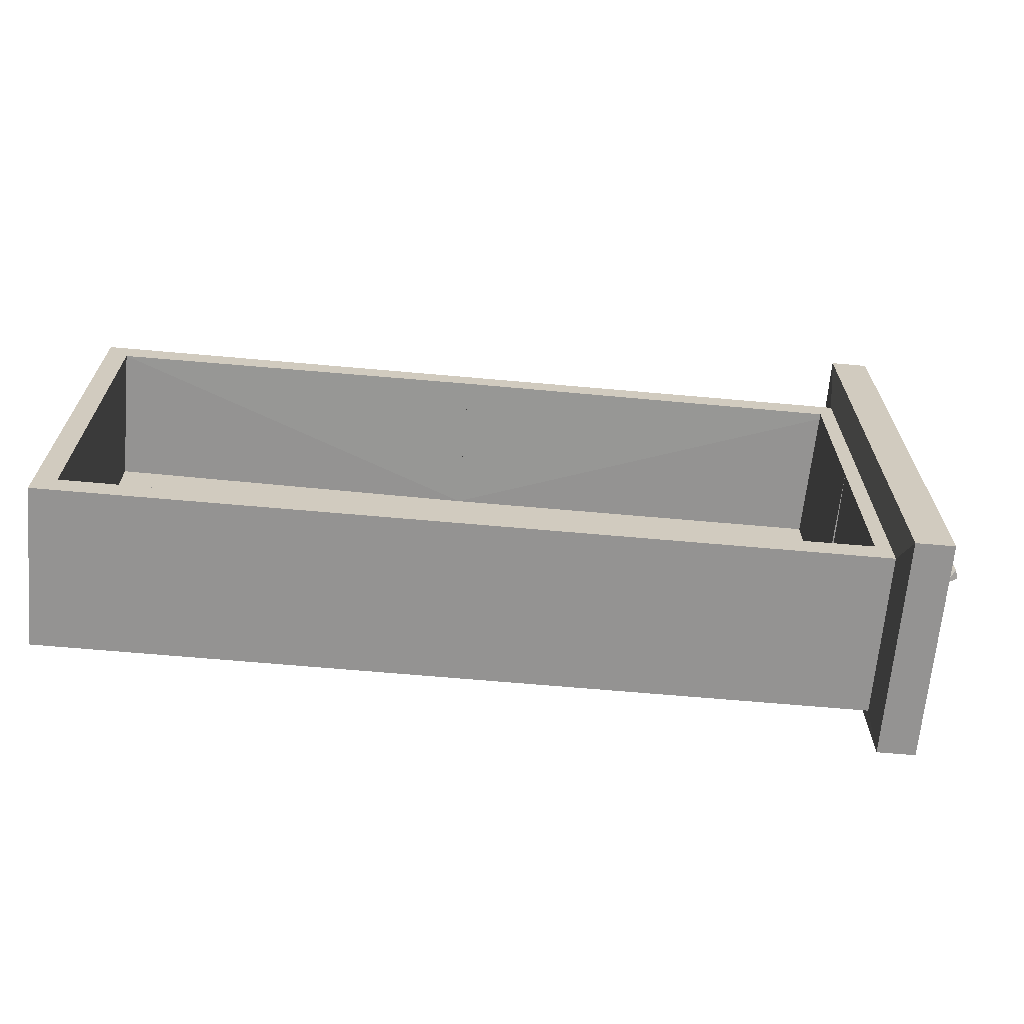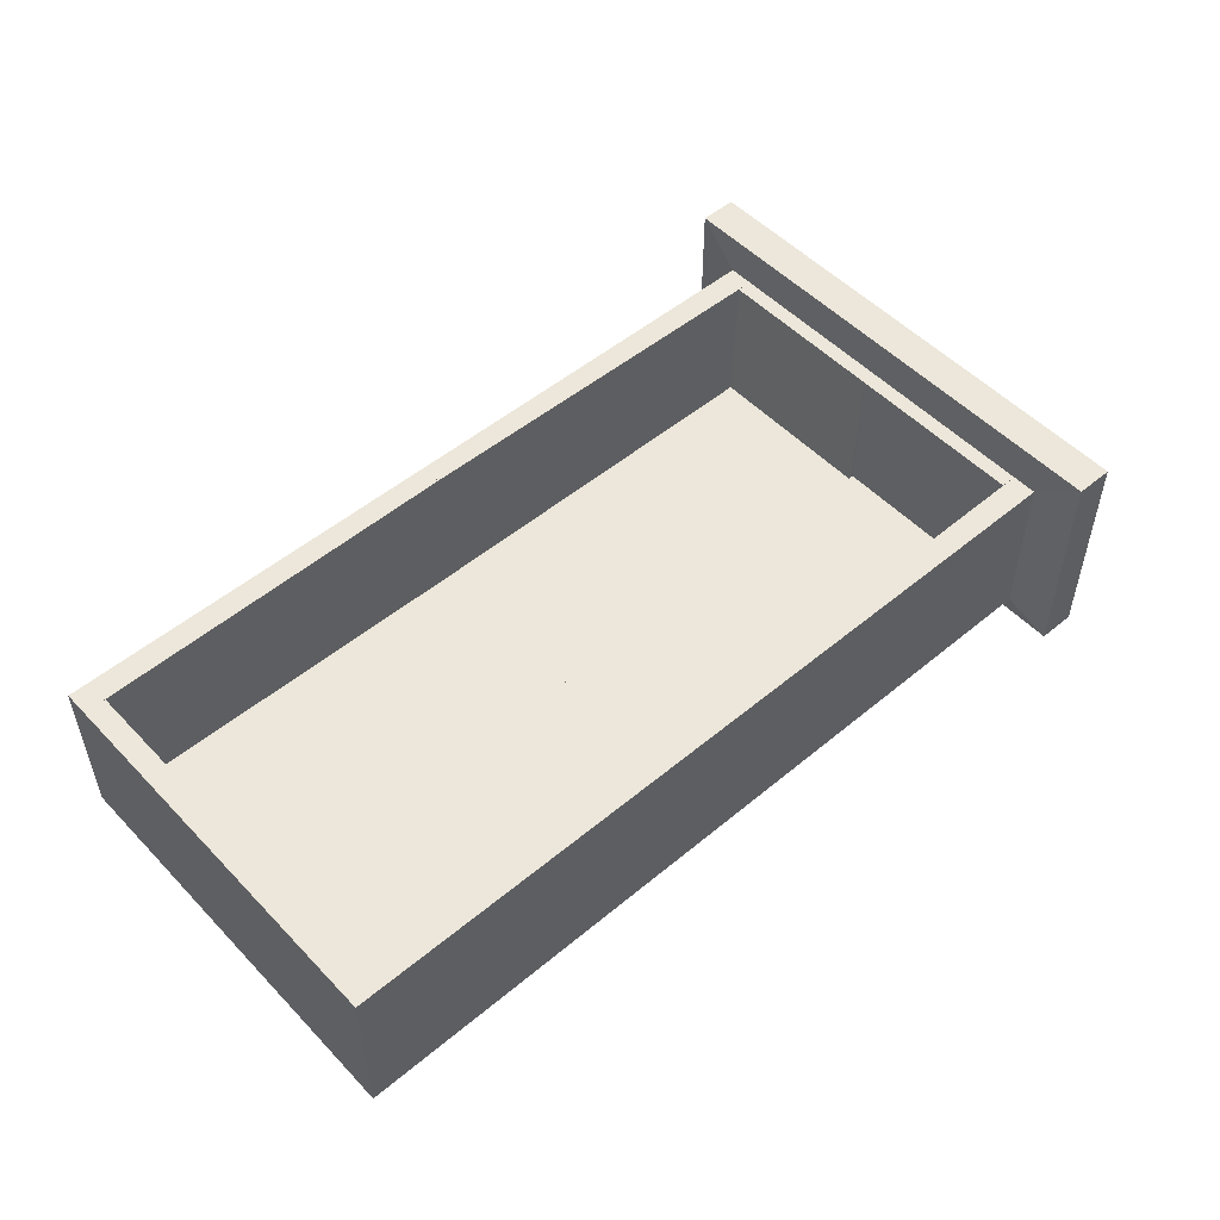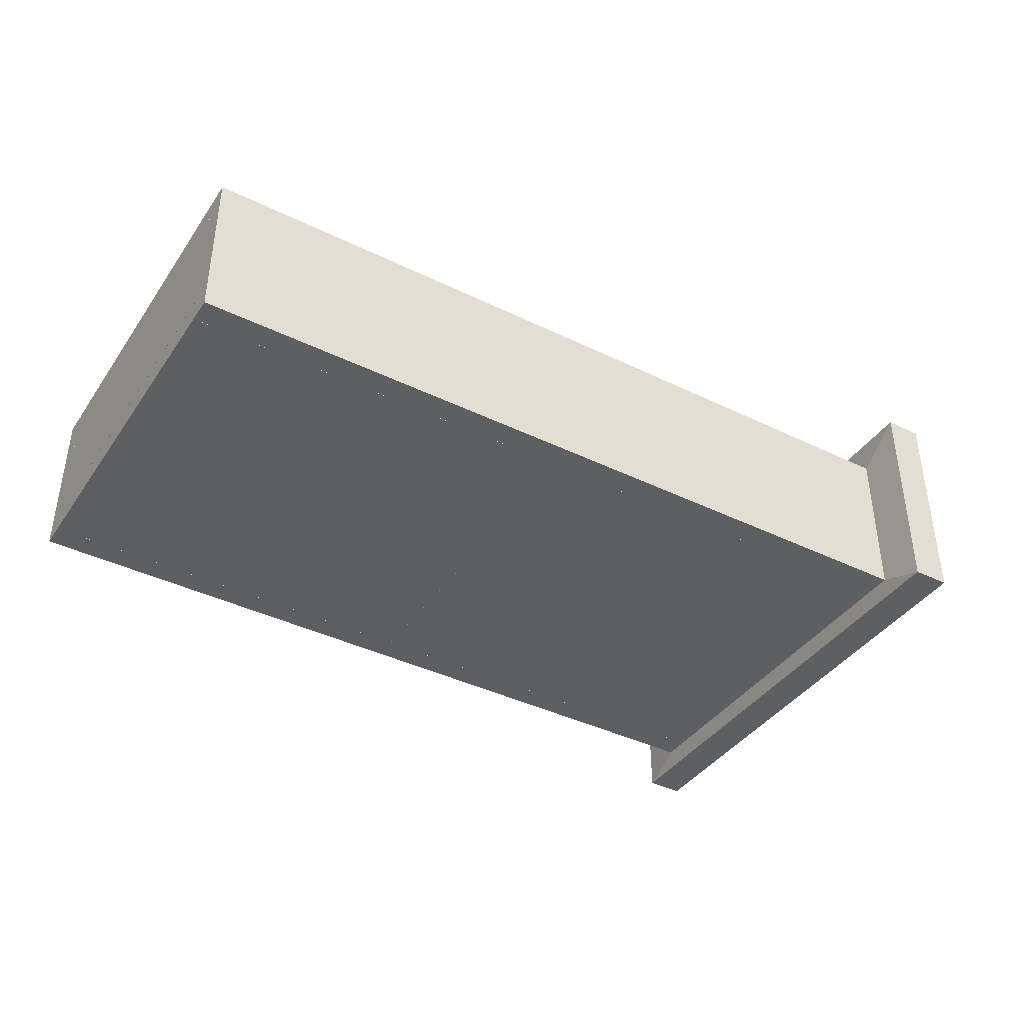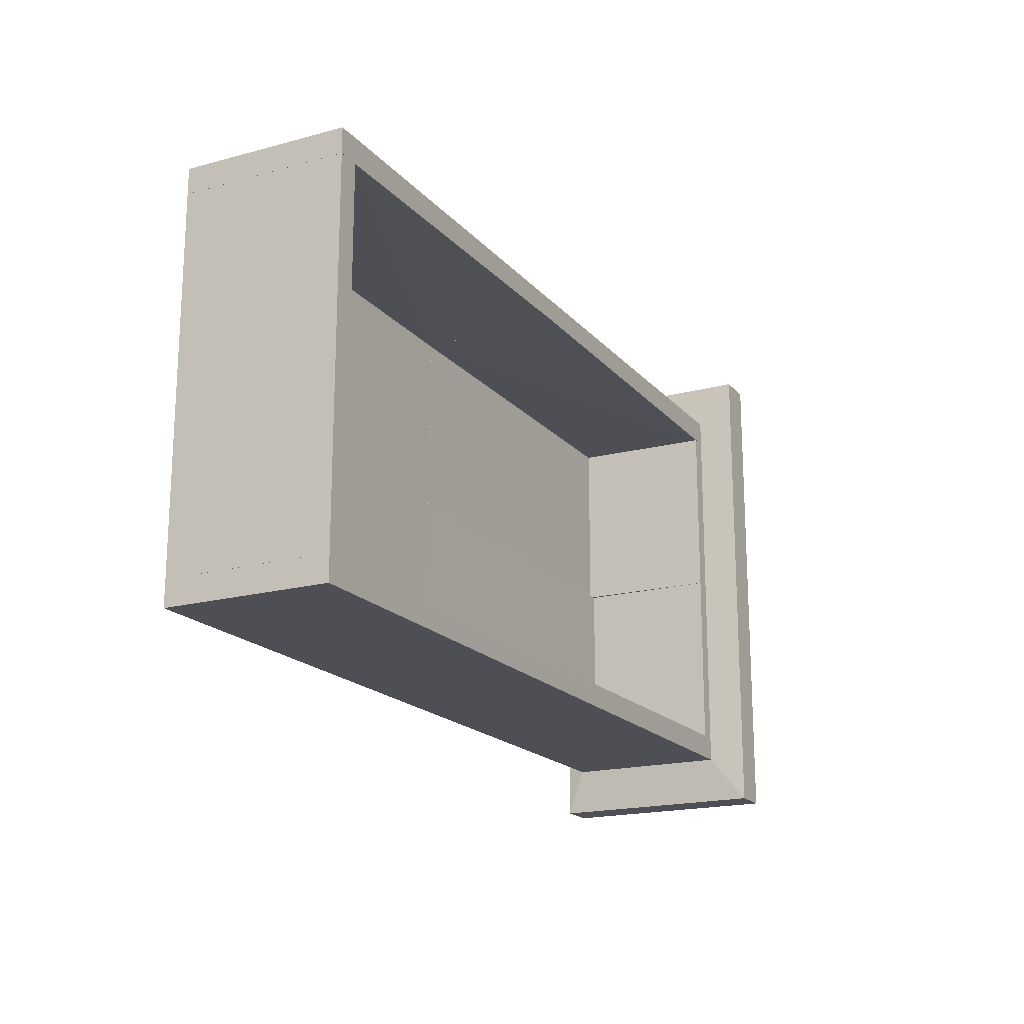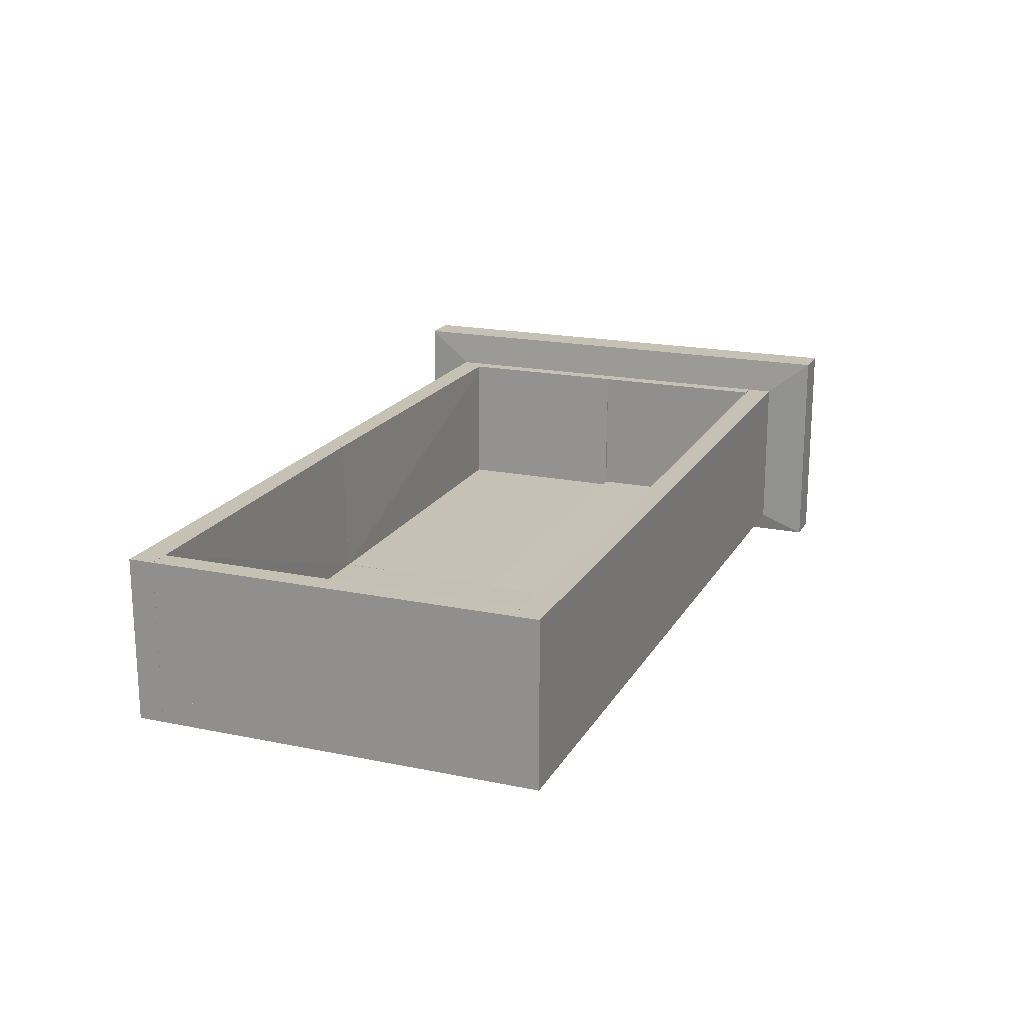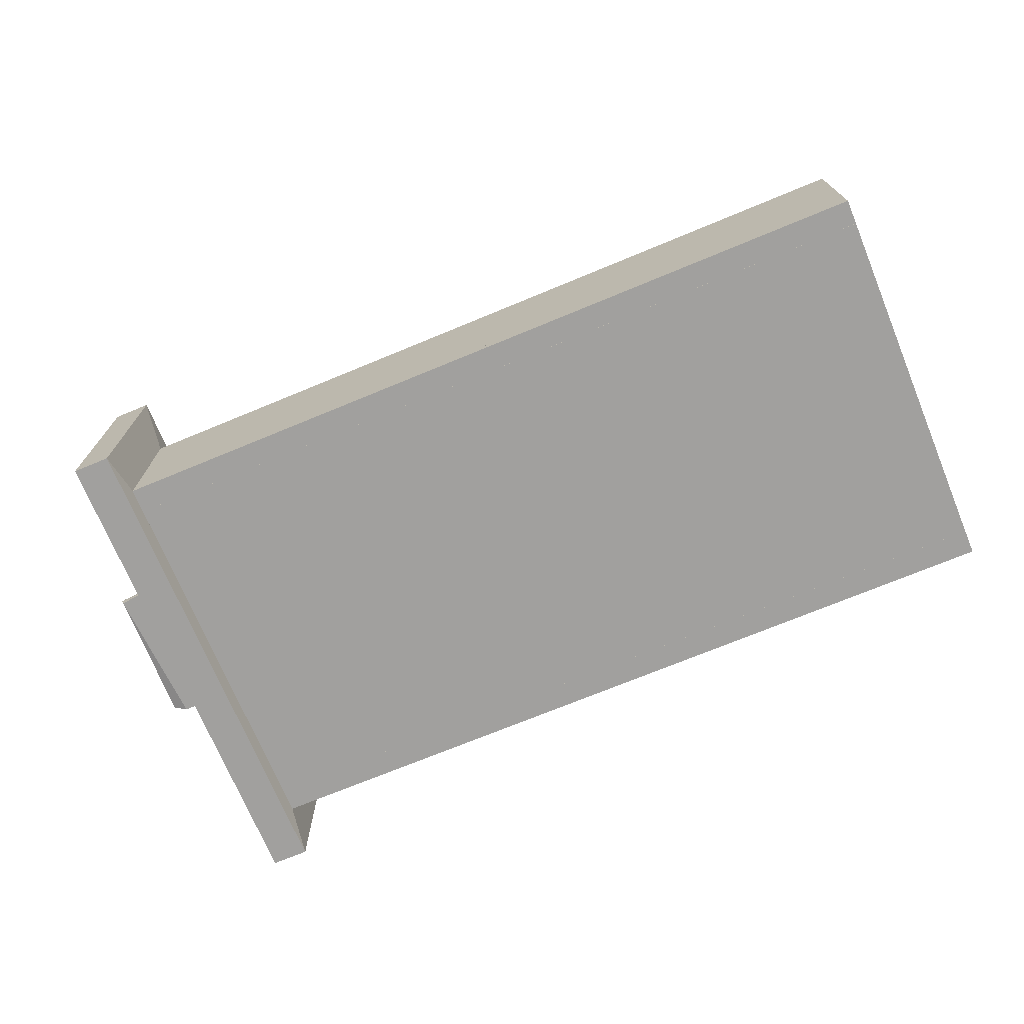
<metadata>
{"format":"obj","ext":"obj","renderer":"f3d","projection":"perspective","resolution":1024,"background":"white","views":[{"elev":-66.8,"azim":-5.1,"up":"+Y"},{"elev":51.8,"azim":-42.0,"up":"+Z"},{"elev":-39.9,"azim":-31.1,"up":"+Z"},{"elev":-18.4,"azim":-62.5,"up":"+Y"},{"elev":18.8,"azim":-68.5,"up":"+Z"},{"elev":-71.8,"azim":-157.5,"up":"+Z"}]}
</metadata>
<code>
o convex_0
v 0.338 0.1364 0.4049
v 0.3332 0.3908 0.4945
v 0.3065 0.3908 0.4945
v 0.3332 0.3908 0.3249
v 0.3065 0.0006 0.3249
v 0.3065 0.0006 0.4945
v 0.3041 0.3545 0.3394
v 0.3356 0.0006 0.4945
v 0.3356 0.0006 0.3249
v 0.3065 0.3908 0.3249
v 0.3041 0.037 0.4654
v 0.3356 0.3908 0.4945
v 0.3356 0.3908 0.3249
v 0.3041 0.3545 0.4654
v 0.3041 0.037 0.3394
v 0.338 0.2527 0.4145
v 0.338 0.2551 0.4049
f 12 16 17
f 3 2 4
f 2 3 6
f 6 5 8
f 2 6 8
f 5 4 9
f 1 8 9
f 8 5 9
f 3 4 10
f 4 5 10
f 7 3 10
f 5 7 10
f 5 6 11
f 4 2 12
f 2 8 12
f 1 9 13
f 9 4 13
f 4 12 13
f 6 3 14
f 3 7 14
f 11 6 14
f 7 11 14
f 7 5 15
f 5 11 15
f 11 7 15
f 8 1 16
f 12 8 16
f 1 13 17
f 13 12 17
f 16 1 17
o convex_1
v 0.3792 0.2502 0.4146
v 0.338 0.1364 0.4049
v 0.3719 0.1364 0.4049
v 0.338 0.2551 0.4049
v 0.338 0.1388 0.4146
v 0.3792 0.2502 0.4049
v 0.3792 0.1412 0.4146
v 0.338 0.2527 0.4146
v 0.3816 0.1412 0.4073
v 0.3816 0.2502 0.4121
f 26 23 27
f 20 19 21
f 19 20 22
f 21 19 22
f 20 21 23
f 18 22 24
f 22 20 24
f 18 21 25
f 22 18 25
f 21 22 25
f 20 23 26
f 24 20 26
f 24 26 27
f 21 18 27
f 23 21 27
f 18 24 27
o convex_2
v -0.0207 0.05634 0.3564
v -0.3237 0.03696 0.3394
v -0.3237 0.03696 0.4655
v -0.3237 0.05634 0.3394
v -0.0207 0.03696 0.3394
v -0.0207 0.05392 0.4655
v -0.3237 0.05634 0.4655
v -0.0207 0.03696 0.4655
v -0.0207 0.05634 0.3394
v -0.3067 0.05634 0.4655
f 34 33 37
f 29 30 31
f 30 29 32
f 29 31 32
f 32 28 33
f 31 30 34
f 28 31 34
f 30 33 34
f 30 32 35
f 33 30 35
f 32 33 35
f 31 28 36
f 28 32 36
f 32 31 36
f 33 28 37
f 28 34 37
o convex_3
v 0.3041 0.05634 0.4655
v -0.0207 0.03696 0.3394
v -0.0207 0.03696 0.4655
v -0.0207 0.05634 0.3394
v 0.3041 0.03696 0.3394
v 0.3041 0.03696 0.4655
v 0.3041 0.05634 0.3394
v -0.0207 0.05392 0.4655
v -0.0207 0.05634 0.3564
f 45 38 46
f 39 40 41
f 40 39 42
f 39 41 42
f 38 40 43
f 42 38 43
f 40 42 43
f 41 38 44
f 38 42 44
f 42 41 44
f 40 38 45
f 41 40 45
f 41 45 46
f 38 41 46
o convex_4
v -0.01343 0.3545 0.4655
v -0.3237 0.3351 0.3394
v -0.3237 0.3351 0.4655
v -0.3237 0.3545 0.3394
v -0.01343 0.3351 0.3394
v -0.3237 0.3545 0.4655
v -0.01343 0.3545 0.3394
v -0.01343 0.3375 0.4655
v -0.01343 0.3351 0.3564
v -0.3067 0.3351 0.4655
f 55 54 56
f 48 49 50
f 49 48 51
f 48 50 51
f 49 47 52
f 50 49 52
f 47 50 52
f 50 47 53
f 47 51 53
f 51 50 53
f 47 49 54
f 51 47 54
f 51 54 55
f 49 51 55
f 49 55 56
f 54 49 56
o convex_5
v 0.3041 0.3545 0.4655
v -0.01341 0.3351 0.3394
v -0.01341 0.3351 0.3564
v 0.3041 0.3351 0.3394
v -0.01341 0.3545 0.3394
v -0.01341 0.3375 0.4655
v 0.3041 0.3351 0.4655
v 0.3041 0.3545 0.3394
v -0.01341 0.3545 0.4655
f 61 62 65
f 59 58 60
f 58 59 61
f 60 58 61
f 61 59 62
f 59 60 63
f 60 57 63
f 62 59 63
f 57 62 63
f 57 60 64
f 61 57 64
f 60 61 64
f 57 61 65
f 62 57 65
o convex_6
v -0.3236 0.05638 0.3394
v -0.01346 0.335 0.3564
v -0.01346 0.1969 0.3564
v -0.3237 0.335 0.3588
v -0.01346 0.335 0.3394
v -0.3237 0.335 0.3394
v -0.3236 0.05638 0.3588
v -0.02075 0.05638 0.3394
v -0.02075 0.05638 0.3564
v -0.3067 0.05638 0.3588
v -0.01346 0.1969 0.3394
v -0.3066 0.335 0.3588
f 69 75 77
f 67 68 70
f 69 67 70
f 66 69 71
f 70 66 71
f 69 70 71
f 69 66 72
f 66 70 73
f 72 66 73
f 72 73 74
f 73 68 74
f 74 68 75
f 69 72 75
f 72 74 75
f 70 68 76
f 73 70 76
f 68 73 76
f 68 67 77
f 67 69 77
f 75 68 77
o convex_7
v -0.3237 0.05638 0.3588
v -0.3067 0.335 0.4654
v -0.3067 0.335 0.3588
v -0.3237 0.335 0.4654
v -0.3067 0.05638 0.4654
v -0.3237 0.335 0.3588
v -0.3067 0.05638 0.3588
v -0.3237 0.05638 0.4654
f 82 81 85
f 79 80 81
f 80 79 82
f 79 81 82
f 80 78 83
f 81 80 83
f 78 81 83
f 78 80 84
f 82 78 84
f 80 82 84
f 81 78 85
f 78 82 85
o convex_8
v -0.0207 0.05635 0.3564
v 0.3041 0.1969 0.3588
v 0.3041 0.1969 0.3394
v 0.3041 0.05635 0.3588
v 0.3041 0.05635 0.3394
v -0.0207 0.1969 0.3394
v -0.0207 0.1969 0.3564
v -0.0207 0.05635 0.3394
v 0.2919 0.1969 0.3588
v 0.2919 0.05635 0.3588
f 94 86 95
f 88 87 89
f 89 86 90
f 88 89 90
f 88 90 91
f 87 88 91
f 91 86 92
f 87 91 92
f 90 86 93
f 91 90 93
f 86 91 93
f 89 87 94
f 92 86 94
f 87 92 94
f 86 89 95
f 89 94 95
o convex_9
v 0.292 0.05635 0.3588
v 0.3041 0.1969 0.4654
v 0.292 0.1969 0.4654
v 0.3041 0.05635 0.4654
v 0.3041 0.1969 0.3588
v 0.292 0.1969 0.3588
v 0.292 0.05635 0.4654
v 0.3041 0.05635 0.3588
f 100 99 103
f 97 98 99
f 98 97 100
f 97 99 100
f 96 98 101
f 100 96 101
f 98 100 101
f 98 96 102
f 99 98 102
f 96 99 102
f 99 96 103
f 96 100 103
o convex_10
v -0.01343 0.1969 0.3394
v 0.2895 0.3351 0.3564
v 0.2895 0.1969 0.3564
v 0.2895 0.3351 0.3394
v -0.01343 0.3351 0.3564
v 0.2895 0.1969 0.3394
v -0.01343 0.1969 0.3564
v -0.01343 0.3351 0.3394
f 108 107 111
f 105 106 107
f 106 105 108
f 105 107 108
f 106 104 109
f 107 106 109
f 104 107 109
f 104 106 110
f 108 104 110
f 106 108 110
f 107 104 111
f 104 108 111
o convex_11
v 0.2895 0.1969 0.3394
v 0.3041 0.3351 0.4655
v 0.292 0.3351 0.4655
v 0.3041 0.1969 0.4655
v 0.3041 0.3351 0.3394
v 0.3041 0.1969 0.3394
v 0.2895 0.3351 0.3394
v 0.292 0.1969 0.4655
v 0.2895 0.3351 0.3564
v 0.2895 0.1969 0.3564
f 120 112 121
f 113 114 115
f 114 113 116
f 113 115 116
f 115 112 117
f 112 116 117
f 116 115 117
f 116 112 118
f 114 116 118
f 115 114 119
f 112 115 119
f 118 112 120
f 114 118 120
f 119 114 120
f 119 120 121
f 112 119 121

</code>
